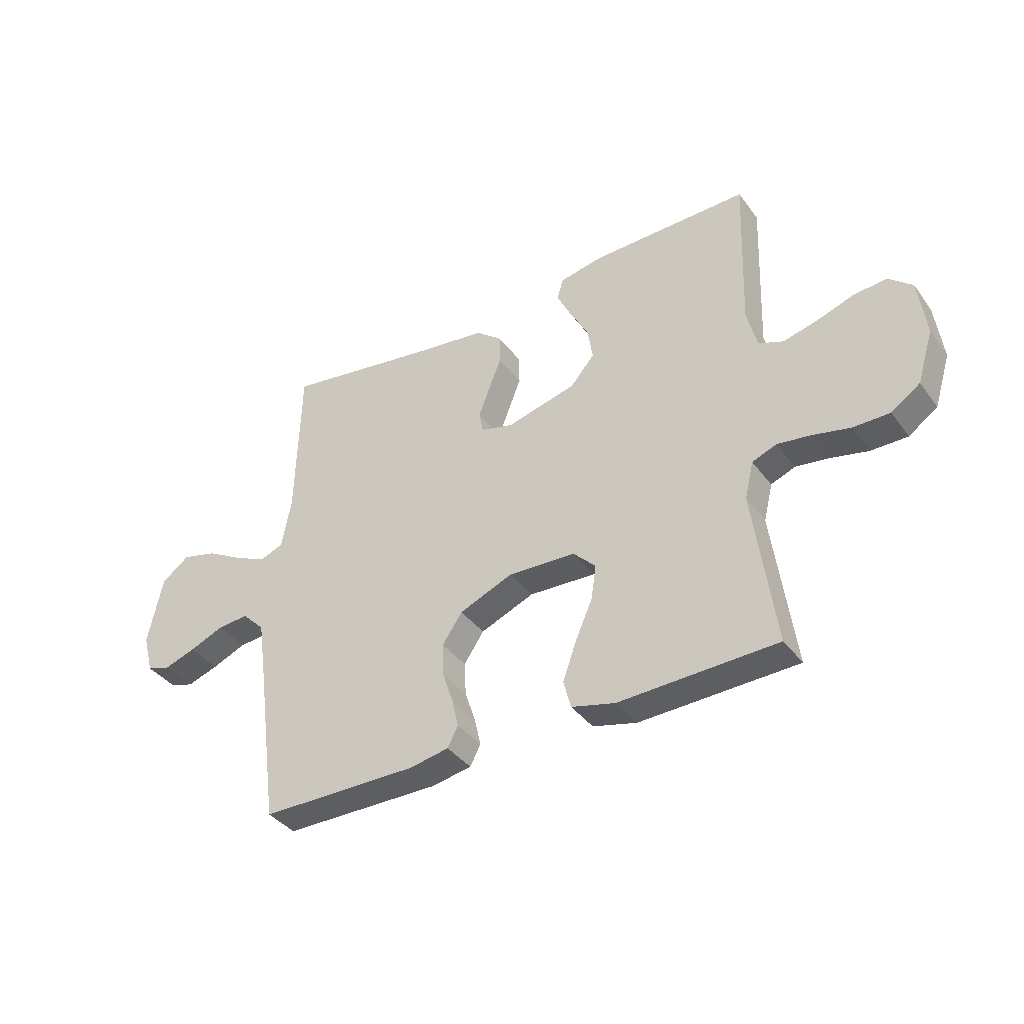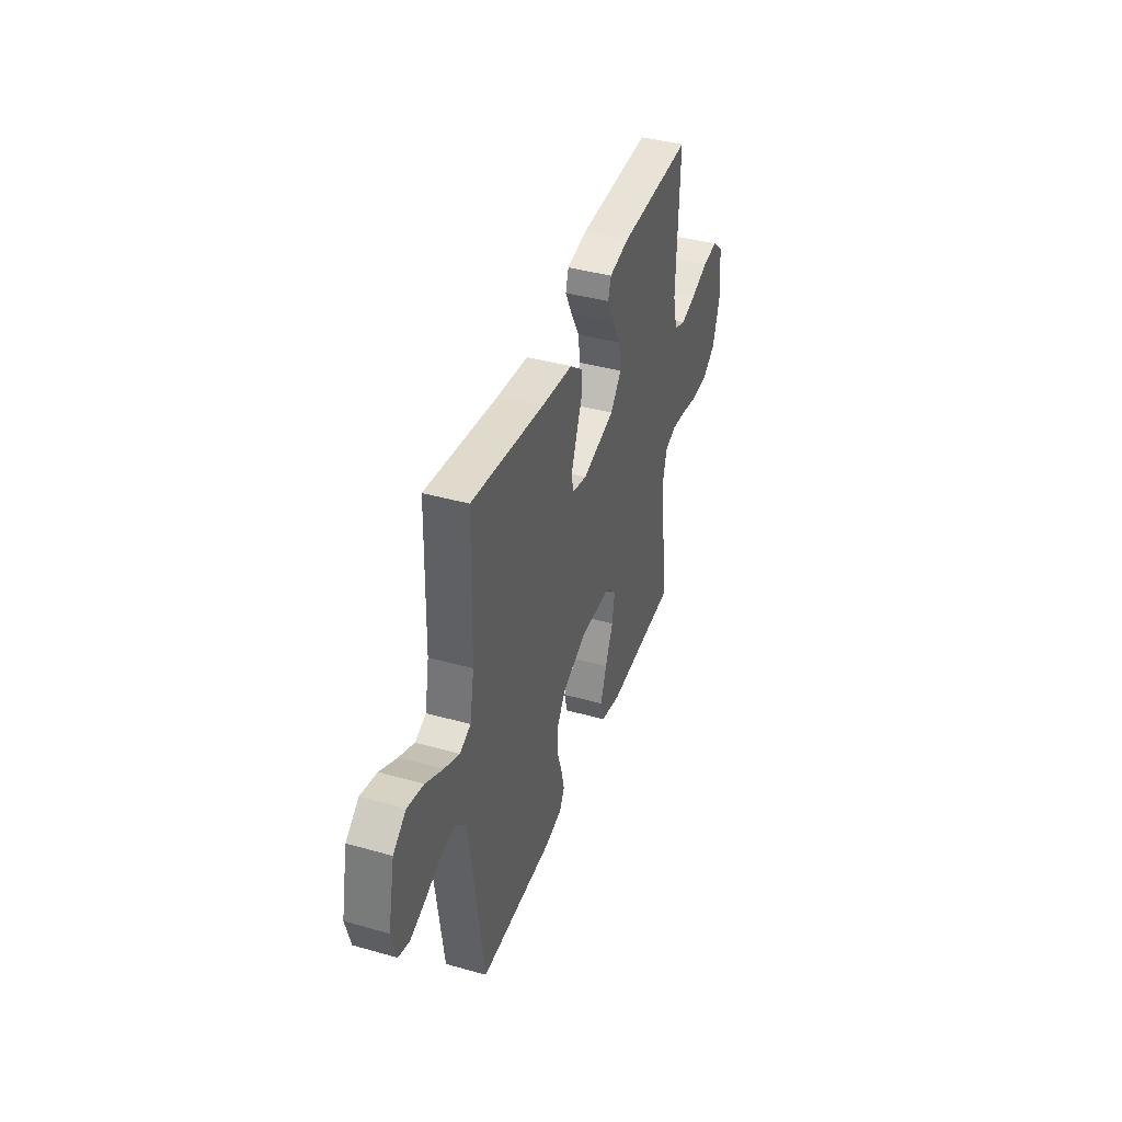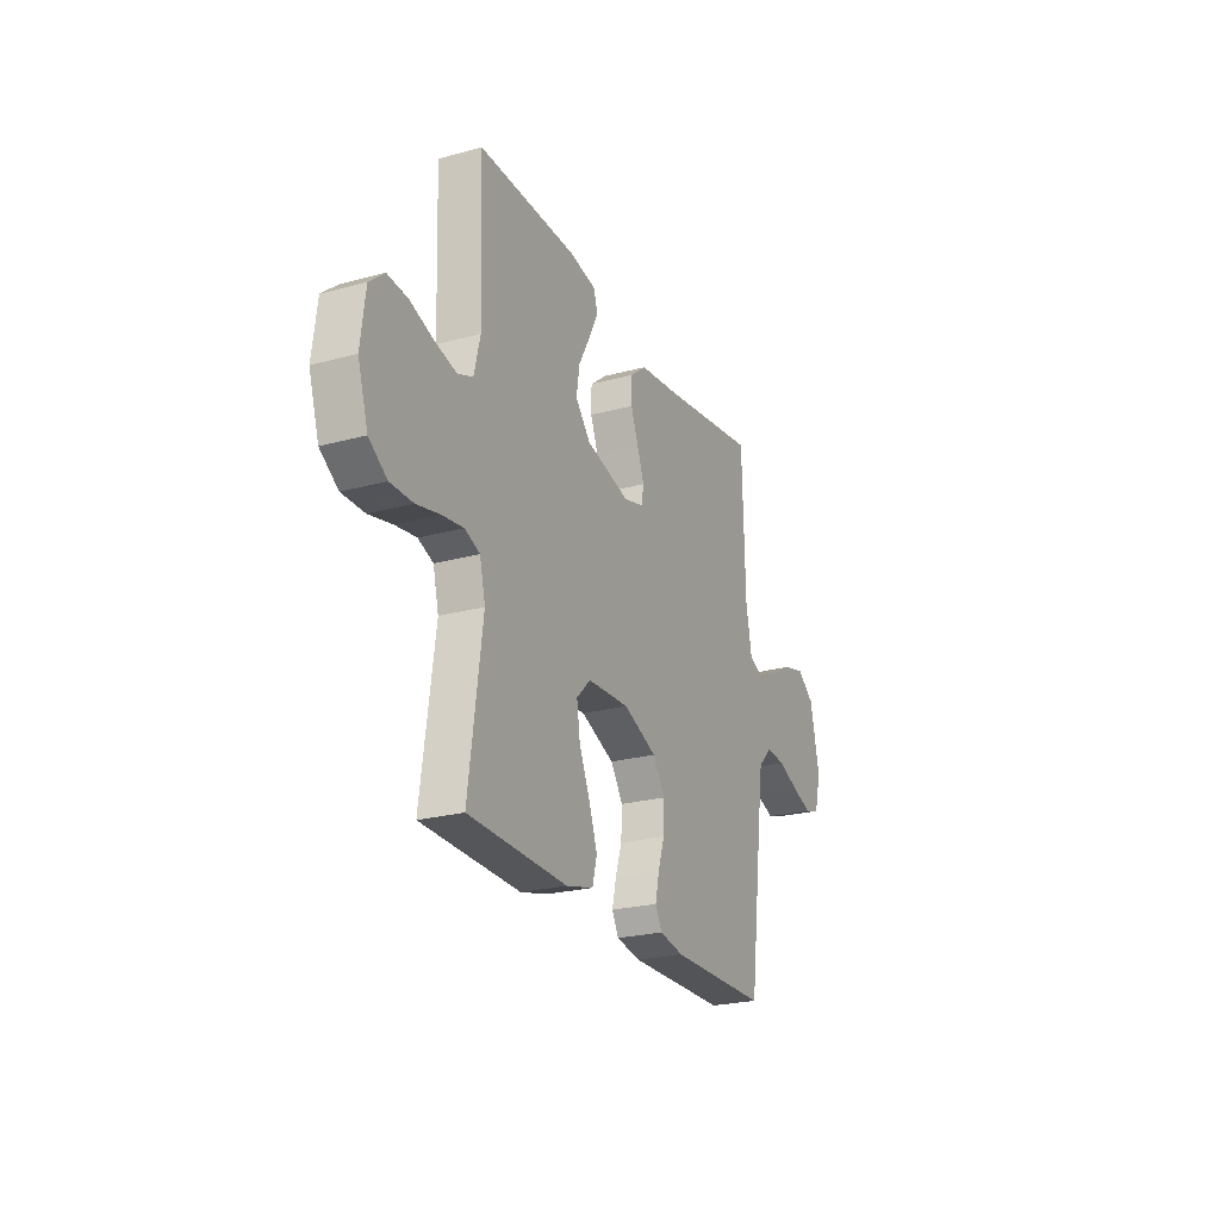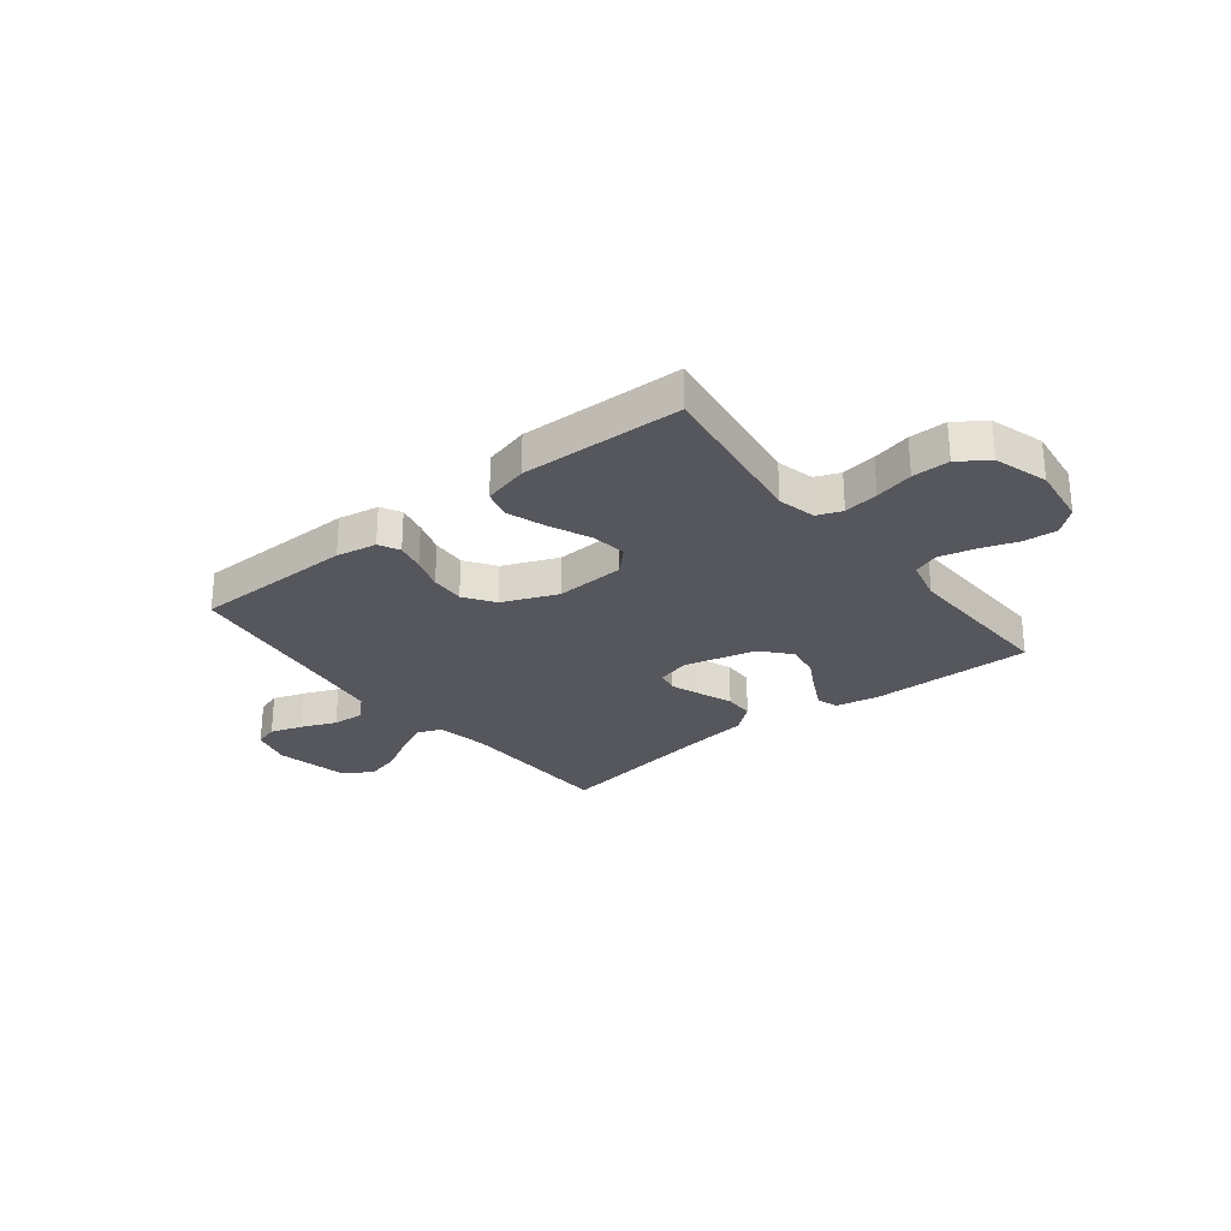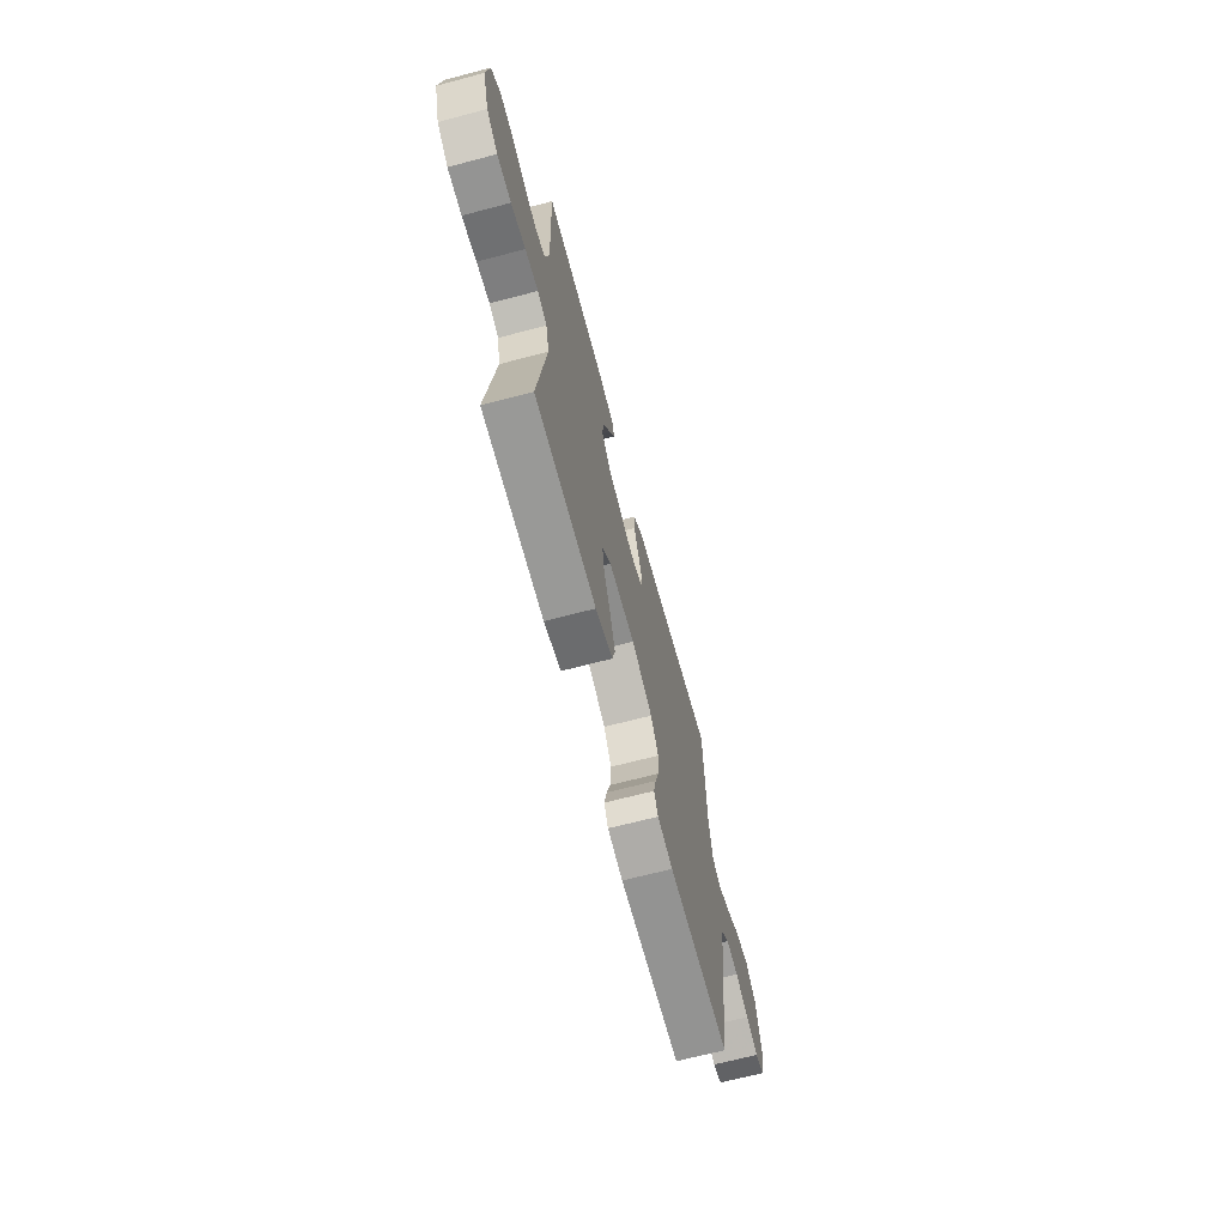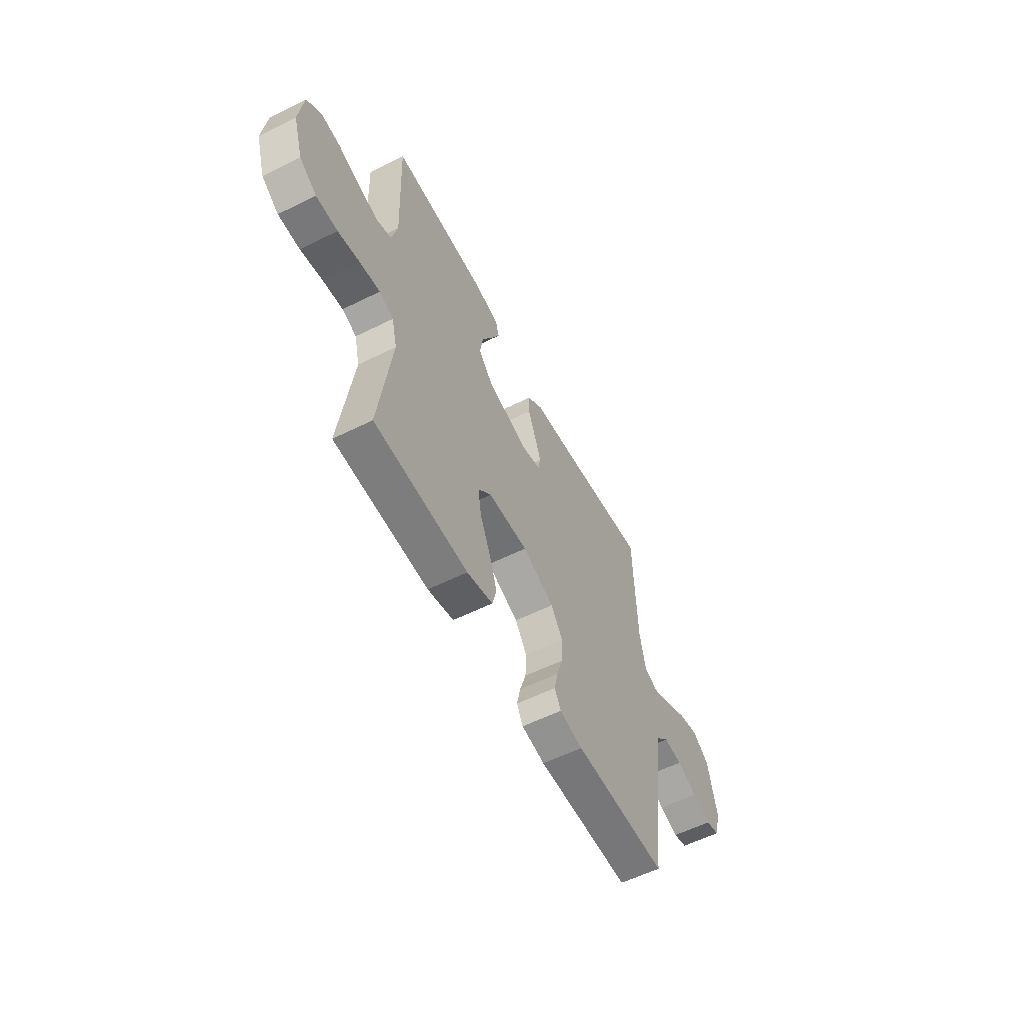
<metadata>
{"format":"obj","ext":"obj","renderer":"f3d","projection":"perspective","resolution":1024,"background":"white","views":[{"elev":-38.1,"azim":-147.7,"up":"+Z"},{"elev":40.8,"azim":109.0,"up":"+Z"},{"elev":-23.9,"azim":-65.6,"up":"+Z"},{"elev":-27.5,"azim":-141.6,"up":"+Y"},{"elev":-67.0,"azim":-75.2,"up":"+Z"},{"elev":-57.5,"azim":-62.7,"up":"+Z"}]}
</metadata>
<code>
v -0.5 0.07 -0.5
v -0.459 0.07 -0.2
v -0.476 0.07 -0.13
v -0.522 0.07 -0.112
v -0.586 0.07 -0.121
v -0.657 0.07 -0.137
v -0.726 0.07 -0.137
v -0.781 0.07 -0.099
v -0.812 0.07 0
v -0.798 0.07 0.111
v -0.753 0.07 0.15
v -0.69 0.07 0.144
v -0.62 0.07 0.12
v -0.555 0.07 0.104
v -0.508 0.07 0.122
v -0.489 0.07 0.2
v -0.5 0.07 0.5
v -0.2 0.07 0.495
v -0.118 0.07 0.479
v -0.106 0.07 0.439
v -0.134 0.07 0.382
v -0.169 0.07 0.318
v -0.179 0.07 0.255
v -0.133 0.07 0.202
v 0 0.07 0.168
v 0.061 0.07 0.184
v 0.069 0.07 0.225
v 0.048 0.07 0.281
v 0.024 0.07 0.342
v 0.025 0.07 0.398
v 0.075 0.07 0.438
v 0.2 0.07 0.454
v 0.5 0.07 0.5
v 0.508 0.07 0.2
v 0.526 0.07 0.104
v 0.571 0.07 0.086
v 0.633 0.07 0.115
v 0.703 0.07 0.154
v 0.769 0.07 0.171
v 0.822 0.07 0.131
v 0.85 0.07 0
v 0.83 0.07 -0.075
v 0.785 0.07 -0.089
v 0.725 0.07 -0.069
v 0.66 0.07 -0.042
v 0.6 0.07 -0.037
v 0.557 0.07 -0.08
v 0.54 0.07 -0.2
v 0.5 0.07 -0.5
v 0.2 0.07 -0.502
v 0.125 0.07 -0.488
v 0.105 0.07 -0.45
v 0.117 0.07 -0.397
v 0.137 0.07 -0.336
v 0.14 0.07 -0.273
v 0.102 0.07 -0.217
v 0 0.07 -0.175
v -0.128 0.07 -0.181
v -0.171 0.07 -0.224
v -0.161 0.07 -0.29
v -0.128 0.07 -0.365
v -0.103 0.07 -0.436
v -0.117 0.07 -0.489
v -0.2 0.07 -0.51
v -0.5 0 -0.5
v -0.459 0 -0.2
v -0.476 0 -0.13
v -0.522 0 -0.112
v -0.586 0 -0.121
v -0.657 0 -0.137
v -0.726 0 -0.137
v -0.781 0 -0.099
v -0.812 0 0
v -0.798 0 0.111
v -0.753 0 0.15
v -0.69 0 0.144
v -0.62 0 0.12
v -0.555 0 0.104
v -0.508 0 0.122
v -0.489 0 0.2
v -0.5 0 0.5
v -0.2 0 0.495
v -0.118 0 0.479
v -0.106 0 0.439
v -0.134 0 0.382
v -0.169 0 0.318
v -0.179 0 0.255
v -0.133 0 0.202
v 0 0 0.168
v 0.061 0 0.184
v 0.069 0 0.225
v 0.048 0 0.281
v 0.024 0 0.342
v 0.025 0 0.398
v 0.075 0 0.438
v 0.2 0 0.454
v 0.5 0 0.5
v 0.508 0 0.2
v 0.526 0 0.104
v 0.571 0 0.086
v 0.633 0 0.115
v 0.703 0 0.154
v 0.769 0 0.171
v 0.822 0 0.131
v 0.85 0 0
v 0.83 0 -0.075
v 0.785 0 -0.089
v 0.725 0 -0.069
v 0.66 0 -0.042
v 0.6 0 -0.037
v 0.557 0 -0.08
v 0.54 0 -0.2
v 0.5 0 -0.5
v 0.2 0 -0.502
v 0.125 0 -0.488
v 0.105 0 -0.45
v 0.117 0 -0.397
v 0.137 0 -0.336
v 0.14 0 -0.273
v 0.102 0 -0.217
v 0 0 -0.175
v -0.128 0 -0.181
v -0.171 0 -0.224
v -0.161 0 -0.29
v -0.128 0 -0.365
v -0.103 0 -0.436
v -0.117 0 -0.489
v -0.2 0 -0.51
f 63 64 1 2
f 60 61 62 63
f 60 63 2 3
f 59 60 3
f 58 59 3 4
f 57 58 4
f 51 52 53 54
f 49 50 51 54
f 48 49 54 55
f 47 48 55 56
f 42 43 44 45
f 40 41 42 45
f 40 45 46
f 37 38 39 40
f 36 37 40 46
f 35 36 46 47
f 32 33 34
f 28 29 30 31
f 27 28 31 32
f 26 27 32 34
f 19 20 21 22
f 17 18 19 22
f 16 17 22 23
f 15 16 23 24
f 10 11 12 13
f 10 13 14
f 9 10 14
f 5 6 7 8
f 4 5 8 9
f 57 4 9 14
f 25 26 34 35
f 25 35 47 56
f 24 25 56 57
f 14 15 24 57
f 66 65 128 127
f 127 126 125 124
f 67 66 127 124
f 67 124 123
f 68 67 123 122
f 68 122 121
f 118 117 116 115
f 118 115 114 113
f 119 118 113 112
f 120 119 112 111
f 109 108 107 106
f 109 106 105 104
f 110 109 104
f 104 103 102 101
f 110 104 101 100
f 111 110 100 99
f 98 97 96
f 95 94 93 92
f 96 95 92 91
f 98 96 91 90
f 86 85 84 83
f 86 83 82 81
f 87 86 81 80
f 88 87 80 79
f 77 76 75 74
f 78 77 74
f 78 74 73
f 72 71 70 69
f 73 72 69 68
f 78 73 68 121
f 99 98 90 89
f 120 111 99 89
f 121 120 89 88
f 121 88 79 78
f 1 65 66 2
f 2 66 67 3
f 3 67 68 4
f 4 68 69 5
f 5 69 70 6
f 6 70 71 7
f 7 71 72 8
f 8 72 73 9
f 9 73 74 10
f 10 74 75 11
f 11 75 76 12
f 12 76 77 13
f 13 77 78 14
f 14 78 79 15
f 15 79 80 16
f 16 80 81 17
f 17 81 82 18
f 18 82 83 19
f 19 83 84 20
f 20 84 85 21
f 21 85 86 22
f 22 86 87 23
f 23 87 88 24
f 24 88 89 25
f 25 89 90 26
f 26 90 91 27
f 27 91 92 28
f 28 92 93 29
f 29 93 94 30
f 30 94 95 31
f 31 95 96 32
f 32 96 97 33
f 33 97 98 34
f 34 98 99 35
f 35 99 100 36
f 36 100 101 37
f 37 101 102 38
f 38 102 103 39
f 39 103 104 40
f 40 104 105 41
f 41 105 106 42
f 42 106 107 43
f 43 107 108 44
f 44 108 109 45
f 45 109 110 46
f 46 110 111 47
f 47 111 112 48
f 48 112 113 49
f 49 113 114 50
f 50 114 115 51
f 51 115 116 52
f 52 116 117 53
f 53 117 118 54
f 54 118 119 55
f 55 119 120 56
f 56 120 121 57
f 57 121 122 58
f 58 122 123 59
f 59 123 124 60
f 60 124 125 61
f 61 125 126 62
f 62 126 127 63
f 63 127 128 64
f 64 128 65 1

</code>
